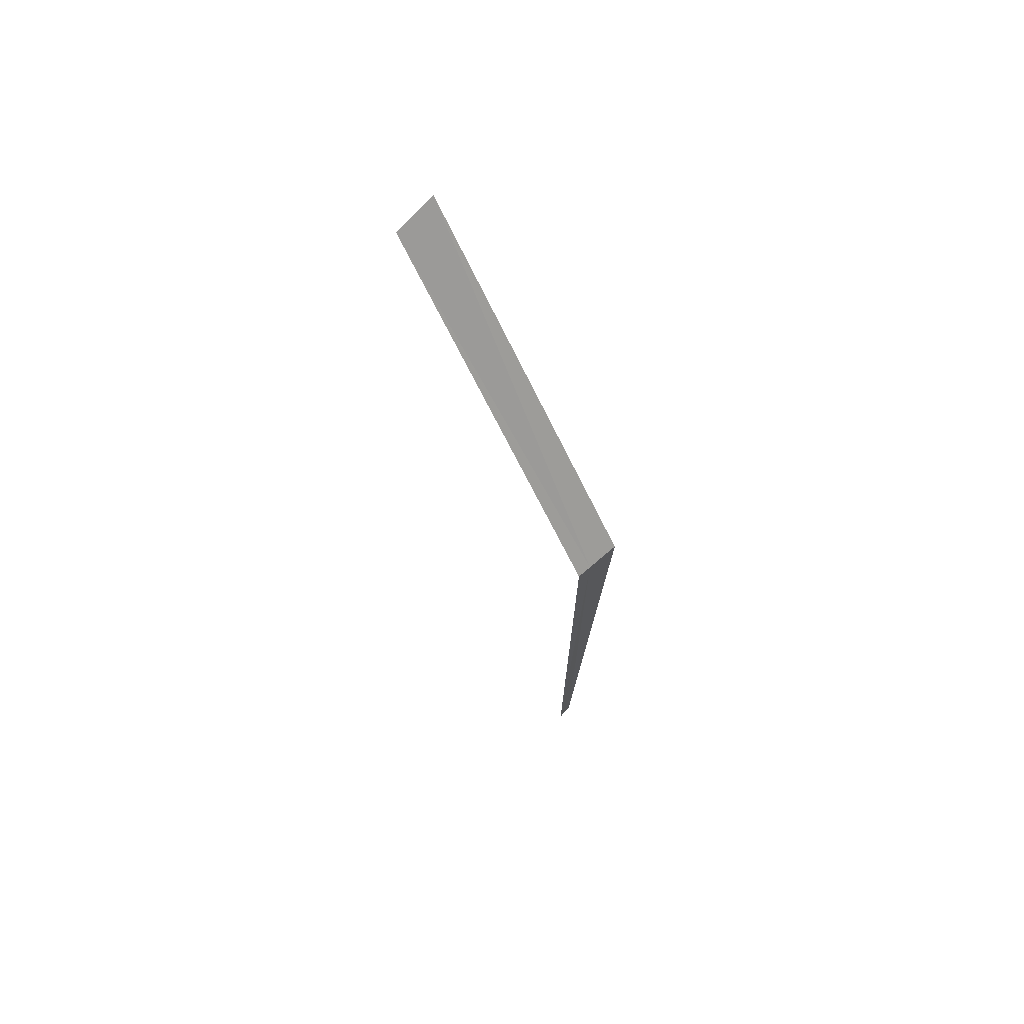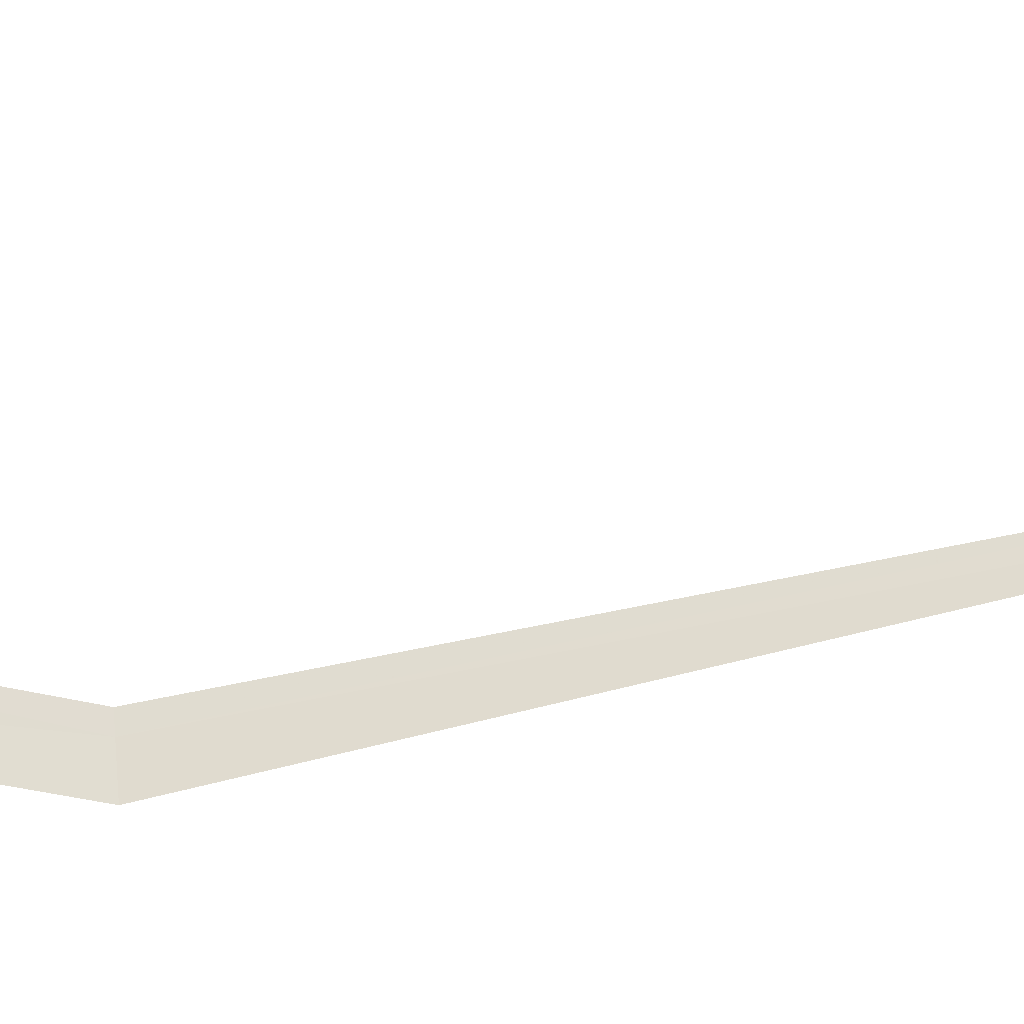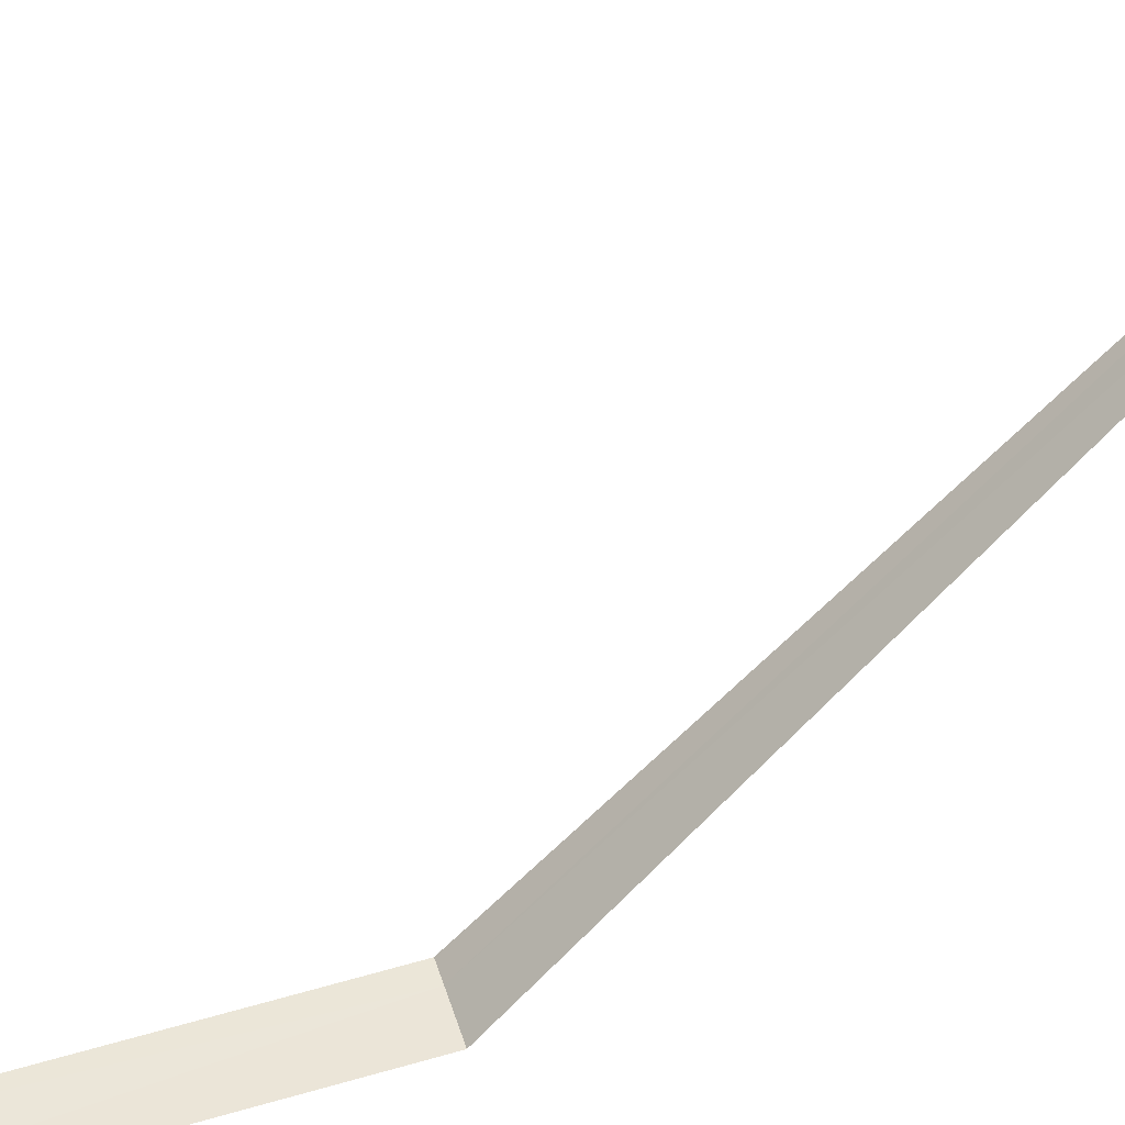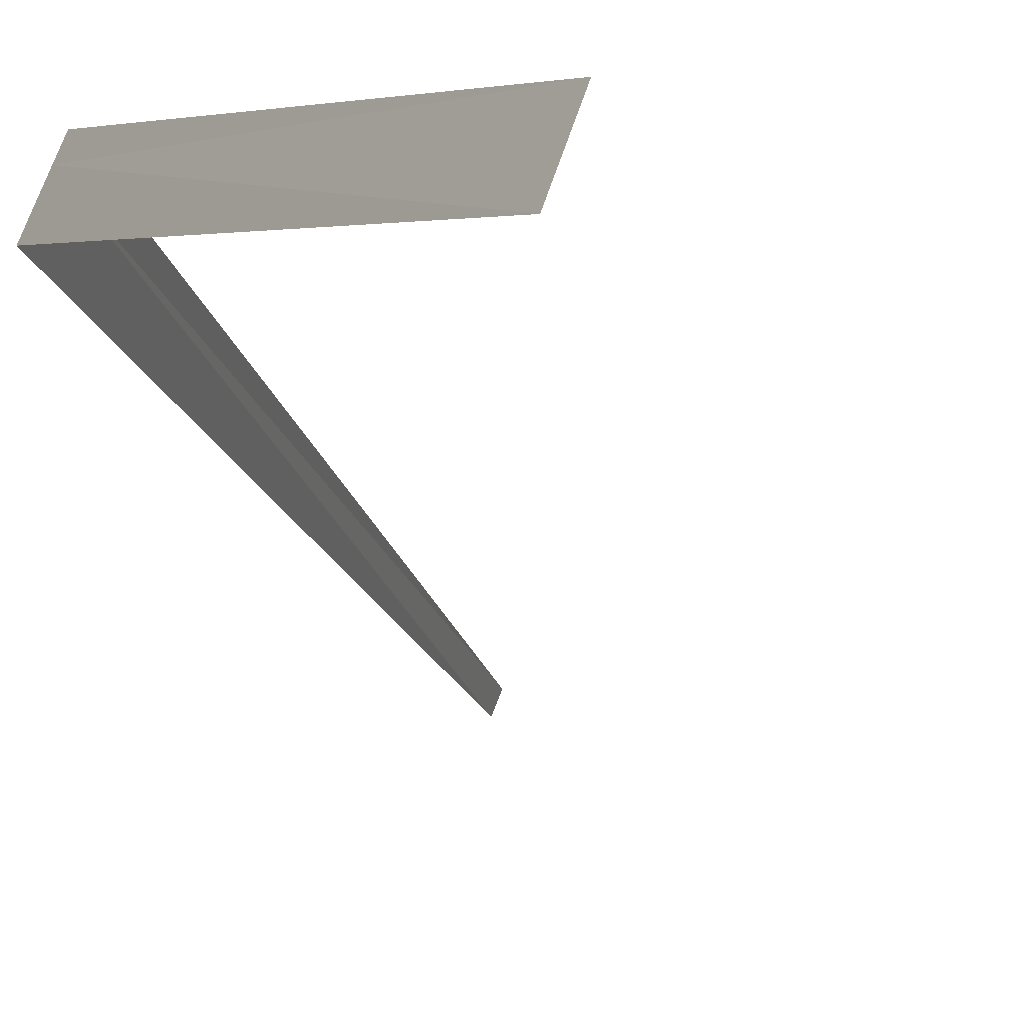
<metadata>
{"format":"obj","ext":"obj","renderer":"f3d","projection":"perspective","resolution":1024,"background":"white","views":[{"elev":72.1,"azim":26.9,"up":"+Y"},{"elev":-54.8,"azim":-76.6,"up":"+Z"},{"elev":-59.8,"azim":-43.0,"up":"+Z"},{"elev":-19.6,"azim":-166.9,"up":"+Z"}]}
</metadata>
<code>
v -1.259 4.35 9.523
v -2.362 5.651 8.796
v -1.203 4.35 9.387
v -2.425 5.625 8.995
v -1.284 4.35 9.583
v -1.262 1.283 9.521
v -1.282 1.262 9.589
f 1 3 2
f 1 2 4
f 1 4 5
f 1 6 3
f 1 7 6
f 1 5 7

</code>
